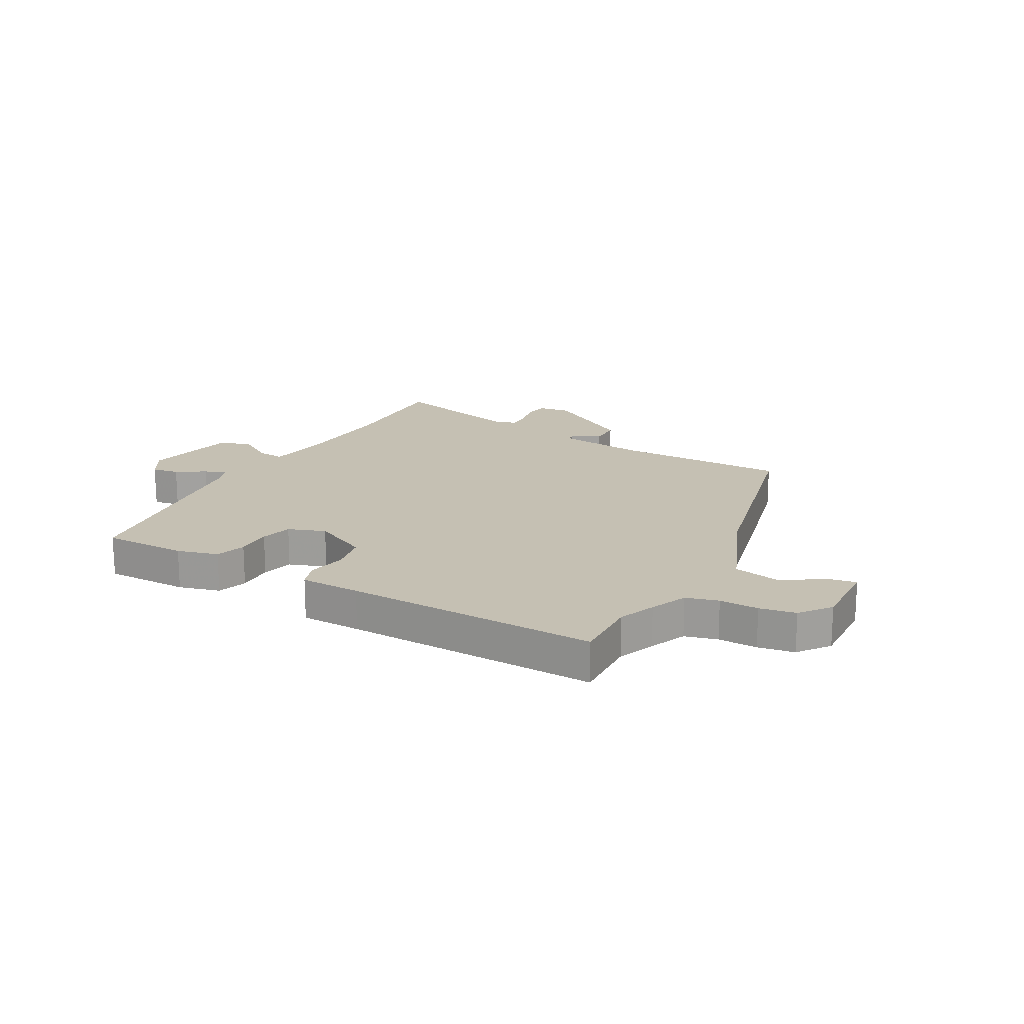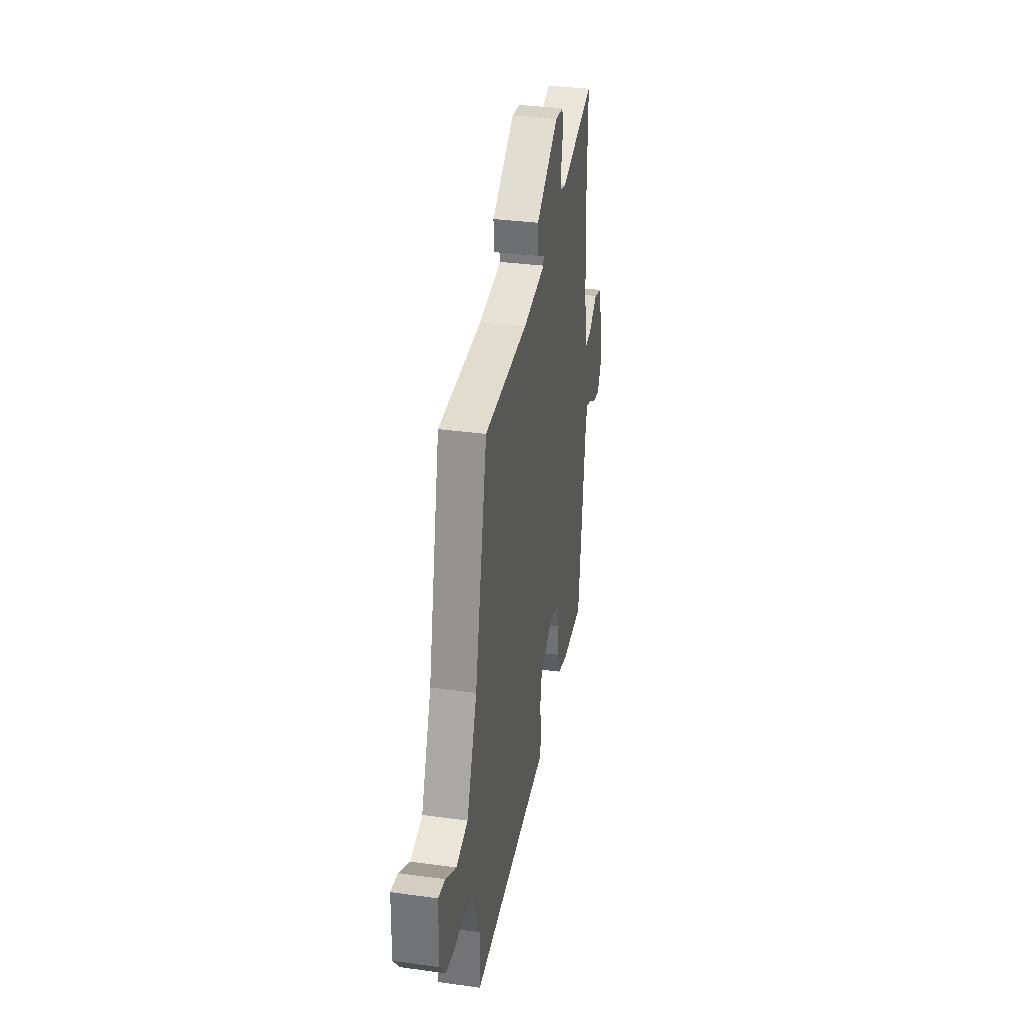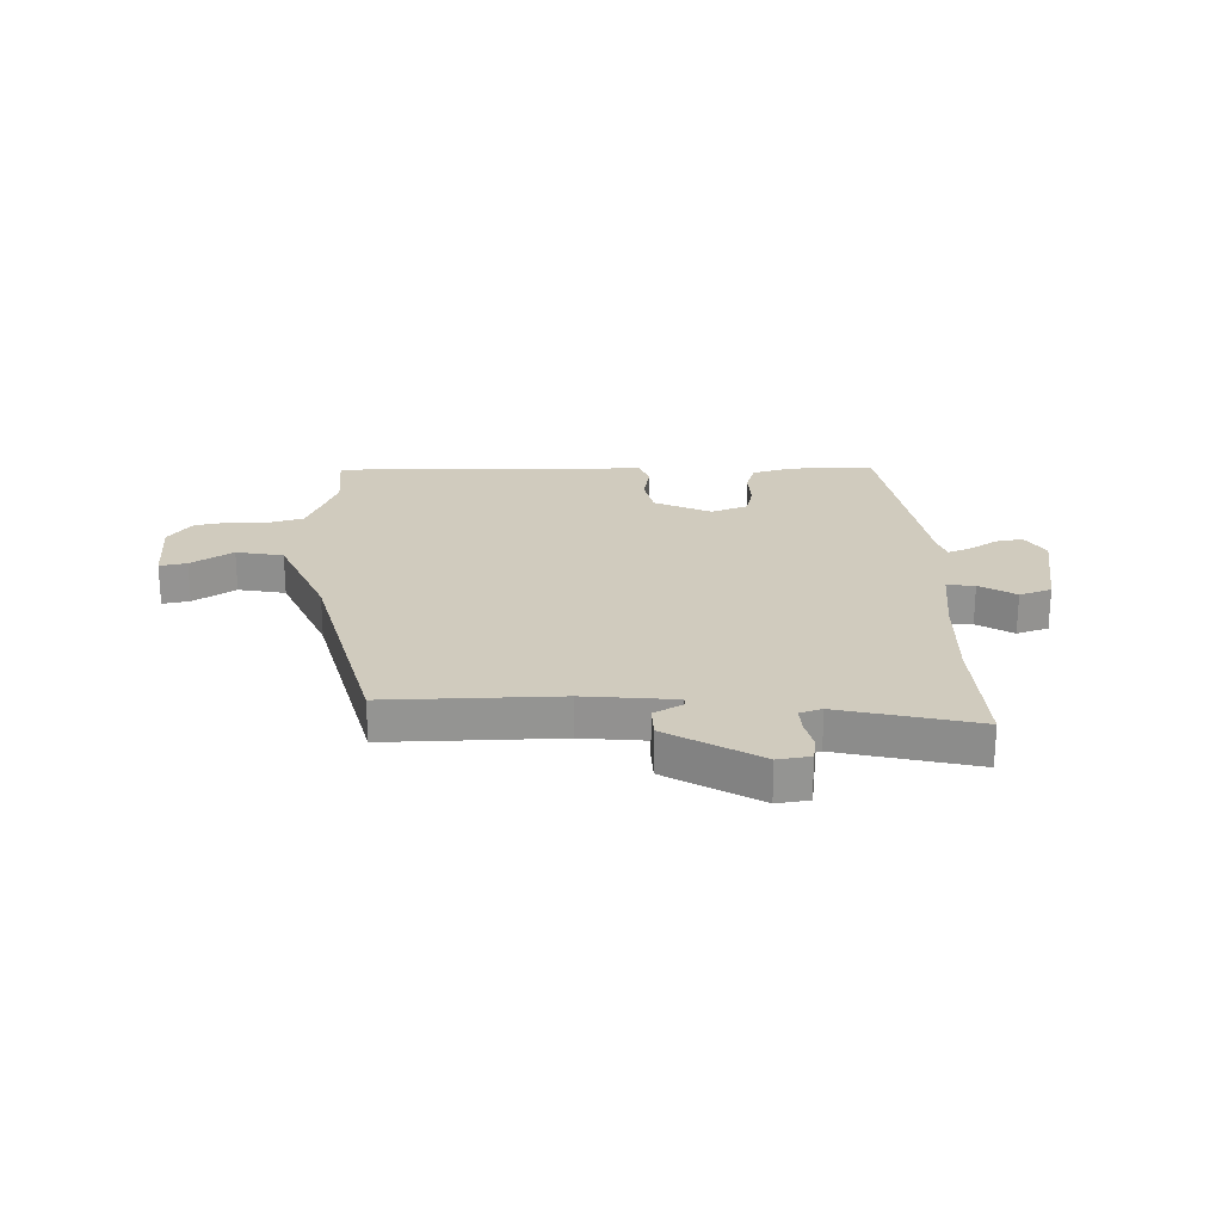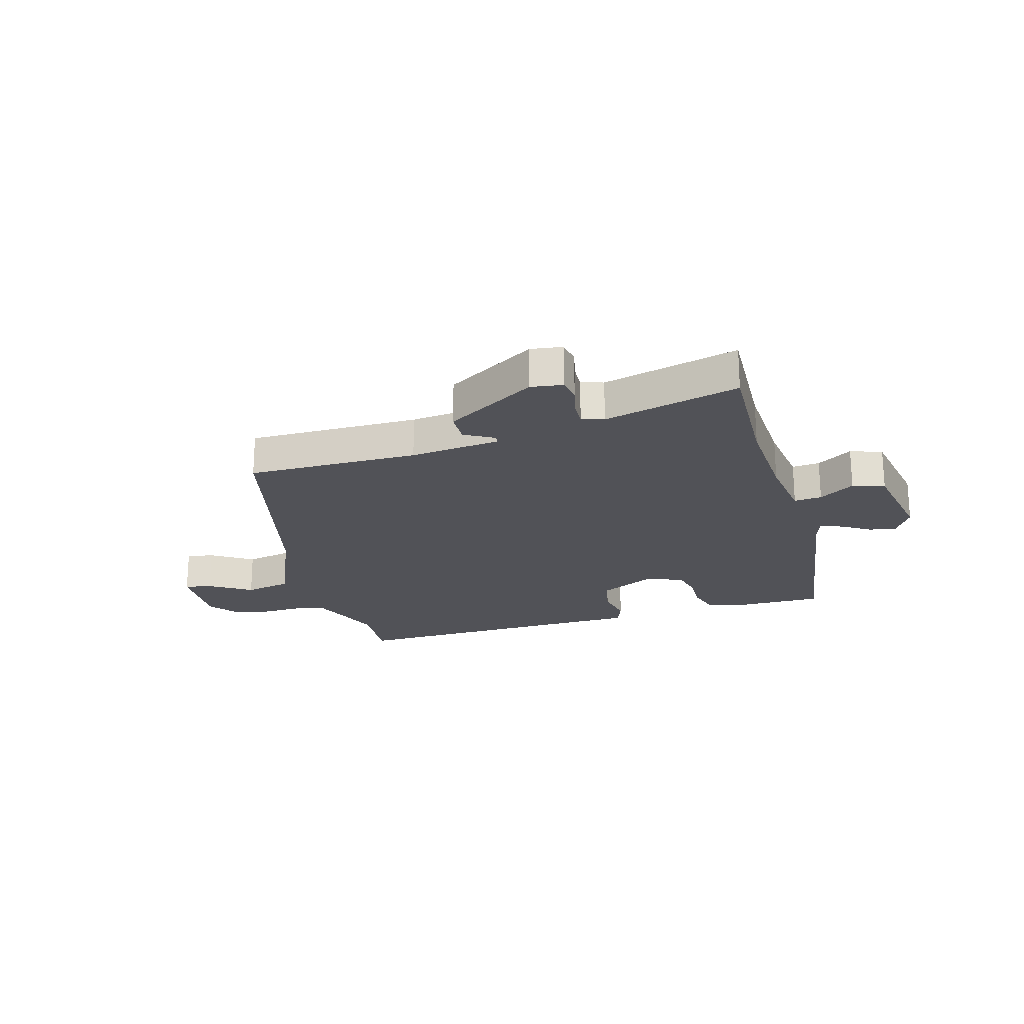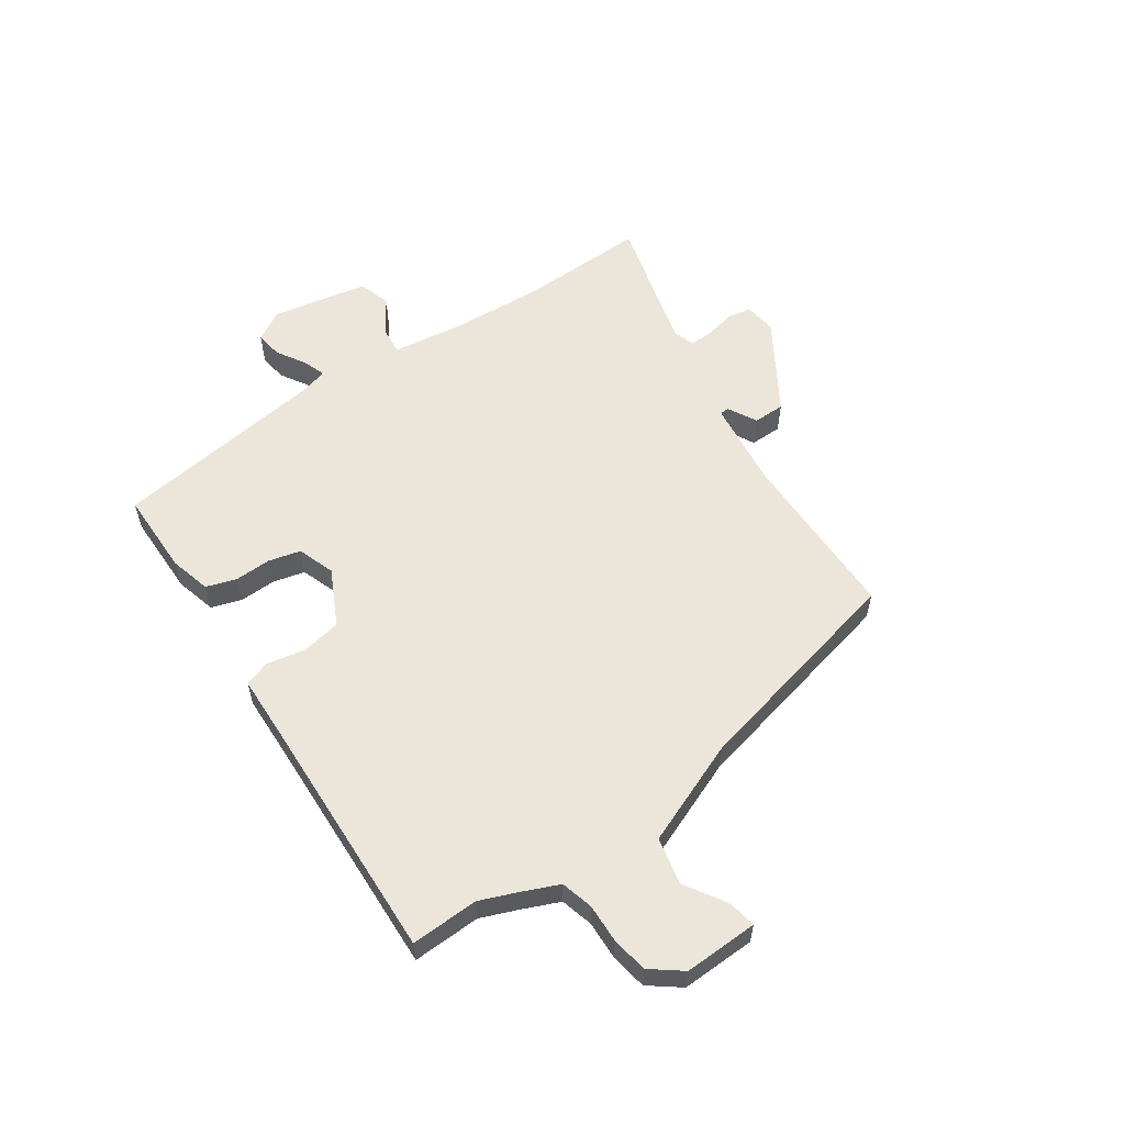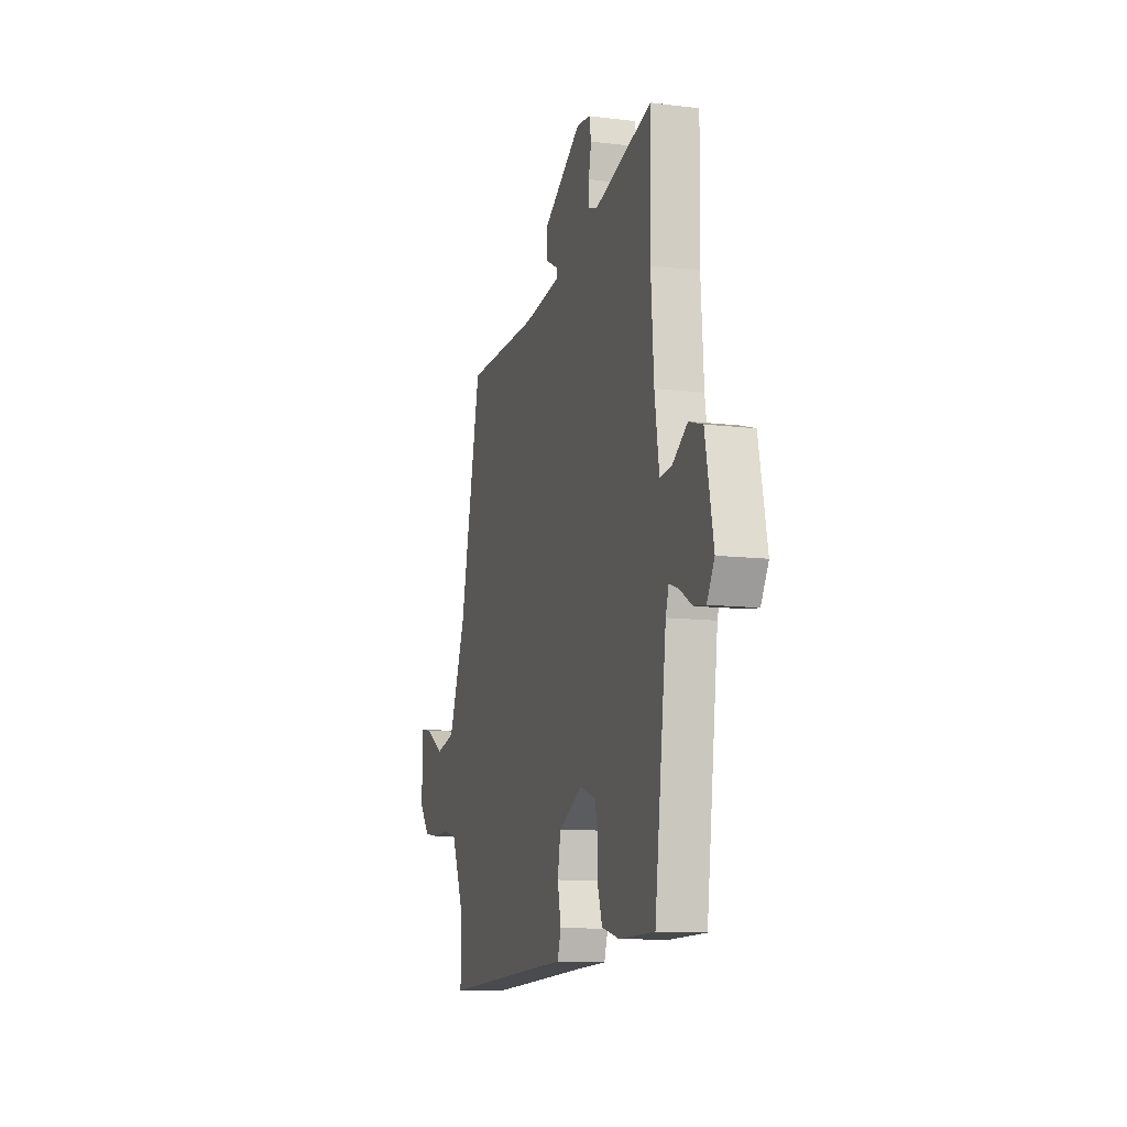
<metadata>
{"format":"obj","ext":"obj","renderer":"f3d","projection":"perspective","resolution":1024,"background":"white","views":[{"elev":18.1,"azim":-151.9,"up":"+Y"},{"elev":33.8,"azim":-79.4,"up":"+Z"},{"elev":23.3,"azim":-3.4,"up":"+Y"},{"elev":-21.6,"azim":14.7,"up":"+Y"},{"elev":57.2,"azim":-125.0,"up":"+Y"},{"elev":-11.2,"azim":73.5,"up":"+Z"}]}
</metadata>
<code>
v -0.415 0.07 0.475
v -0.106 0.07 0.48
v 0.056 0.07 0.501
v 0.057 0.07 0.517
v 0.004 0.07 0.545
v 0.004 0.07 0.602
v 0.165 0.07 0.704
v 0.223 0.07 0.697
v 0.231 0.07 0.655
v 0.22 0.07 0.601
v 0.219 0.07 0.557
v 0.259 0.07 0.545
v 0.502 0.07 0.612
v 0.498 0.07 0.384
v 0.51 0.07 0.212
v 0.529 0.07 0.087
v 0.579 0.07 0.093
v 0.642 0.07 0.135
v 0.7 0.07 0.117
v 0.735 0.07 -0.055
v 0.703 0.07 -0.11
v 0.654 0.07 -0.103
v 0.602 0.07 -0.072
v 0.562 0.07 -0.058
v 0.549 0.07 -0.1
v 0.499 0.07 -0.494
v 0.348 0.07 -0.496
v 0.274 0.07 -0.477
v 0.256 0.07 -0.423
v 0.257 0.07 -0.357
v 0.242 0.07 -0.3
v 0.175 0.07 -0.277
v 0.075 0.07 -0.328
v 0.062 0.07 -0.399
v 0.077 0.07 -0.468
v 0.061 0.07 -0.515
v -0.047 0.07 -0.519
v -0.501 0.07 -0.54
v -0.498 0.07 -0.418
v -0.525 0.07 -0.352
v -0.554 0.07 -0.286
v -0.612 0.07 -0.271
v -0.682 0.07 -0.274
v -0.747 0.07 -0.264
v -0.79 0.07 -0.209
v -0.787 0.07 -0.076
v -0.738 0.07 -0.084
v -0.662 0.07 -0.13
v -0.578 0.07 -0.111
v -0.504 0.07 0.076
v -0.415 0 0.475
v -0.106 0 0.48
v 0.056 0 0.501
v 0.057 0 0.517
v 0.004 0 0.545
v 0.004 0 0.602
v 0.165 0 0.704
v 0.223 0 0.697
v 0.231 0 0.655
v 0.22 0 0.601
v 0.219 0 0.557
v 0.259 0 0.545
v 0.502 0 0.612
v 0.498 0 0.384
v 0.51 0 0.212
v 0.529 0 0.087
v 0.579 0 0.093
v 0.642 0 0.135
v 0.7 0 0.117
v 0.735 0 -0.055
v 0.703 0 -0.11
v 0.654 0 -0.103
v 0.602 0 -0.072
v 0.562 0 -0.058
v 0.549 0 -0.1
v 0.499 0 -0.494
v 0.348 0 -0.496
v 0.274 0 -0.477
v 0.256 0 -0.423
v 0.257 0 -0.357
v 0.242 0 -0.3
v 0.175 0 -0.277
v 0.075 0 -0.328
v 0.062 0 -0.399
v 0.077 0 -0.468
v 0.061 0 -0.515
v -0.047 0 -0.519
v -0.501 0 -0.54
v -0.498 0 -0.418
v -0.525 0 -0.352
v -0.554 0 -0.286
v -0.612 0 -0.271
v -0.682 0 -0.274
v -0.747 0 -0.264
v -0.79 0 -0.209
v -0.787 0 -0.076
v -0.738 0 -0.084
v -0.662 0 -0.13
v -0.578 0 -0.111
v -0.504 0 0.076
f 45 46 47 48
f 45 48 49
f 42 43 44 45
f 41 42 45 49
f 40 41 49 50
f 37 38 39
f 34 35 36 37
f 33 34 37 39
f 32 33 39 40
f 27 28 29 30
f 25 26 27 30
f 24 25 30 31
f 20 21 22 23
f 20 23 24
f 17 18 19 20
f 16 17 20 24
f 12 13 14
f 11 12 14 15
f 7 8 9 10
f 7 10 11
f 4 5 6 7
f 3 4 7 11
f 40 50 1 2
f 32 40 2 3
f 16 24 31 32
f 15 16 32
f 3 11 15 32
f 98 97 96 95
f 99 98 95
f 95 94 93 92
f 99 95 92 91
f 100 99 91 90
f 89 88 87
f 87 86 85 84
f 89 87 84 83
f 90 89 83 82
f 80 79 78 77
f 80 77 76 75
f 81 80 75 74
f 73 72 71 70
f 74 73 70
f 70 69 68 67
f 74 70 67 66
f 64 63 62
f 65 64 62 61
f 60 59 58 57
f 61 60 57
f 57 56 55 54
f 61 57 54 53
f 52 51 100 90
f 53 52 90 82
f 82 81 74 66
f 82 66 65
f 82 65 61 53
f 1 51 52 2
f 2 52 53 3
f 3 53 54 4
f 4 54 55 5
f 5 55 56 6
f 6 56 57 7
f 7 57 58 8
f 8 58 59 9
f 9 59 60 10
f 10 60 61 11
f 11 61 62 12
f 12 62 63 13
f 13 63 64 14
f 14 64 65 15
f 15 65 66 16
f 16 66 67 17
f 17 67 68 18
f 18 68 69 19
f 19 69 70 20
f 20 70 71 21
f 21 71 72 22
f 22 72 73 23
f 23 73 74 24
f 24 74 75 25
f 25 75 76 26
f 26 76 77 27
f 27 77 78 28
f 28 78 79 29
f 29 79 80 30
f 30 80 81 31
f 31 81 82 32
f 32 82 83 33
f 33 83 84 34
f 34 84 85 35
f 35 85 86 36
f 36 86 87 37
f 37 87 88 38
f 38 88 89 39
f 39 89 90 40
f 40 90 91 41
f 41 91 92 42
f 42 92 93 43
f 43 93 94 44
f 44 94 95 45
f 45 95 96 46
f 46 96 97 47
f 47 97 98 48
f 48 98 99 49
f 49 99 100 50
f 50 100 51 1

</code>
